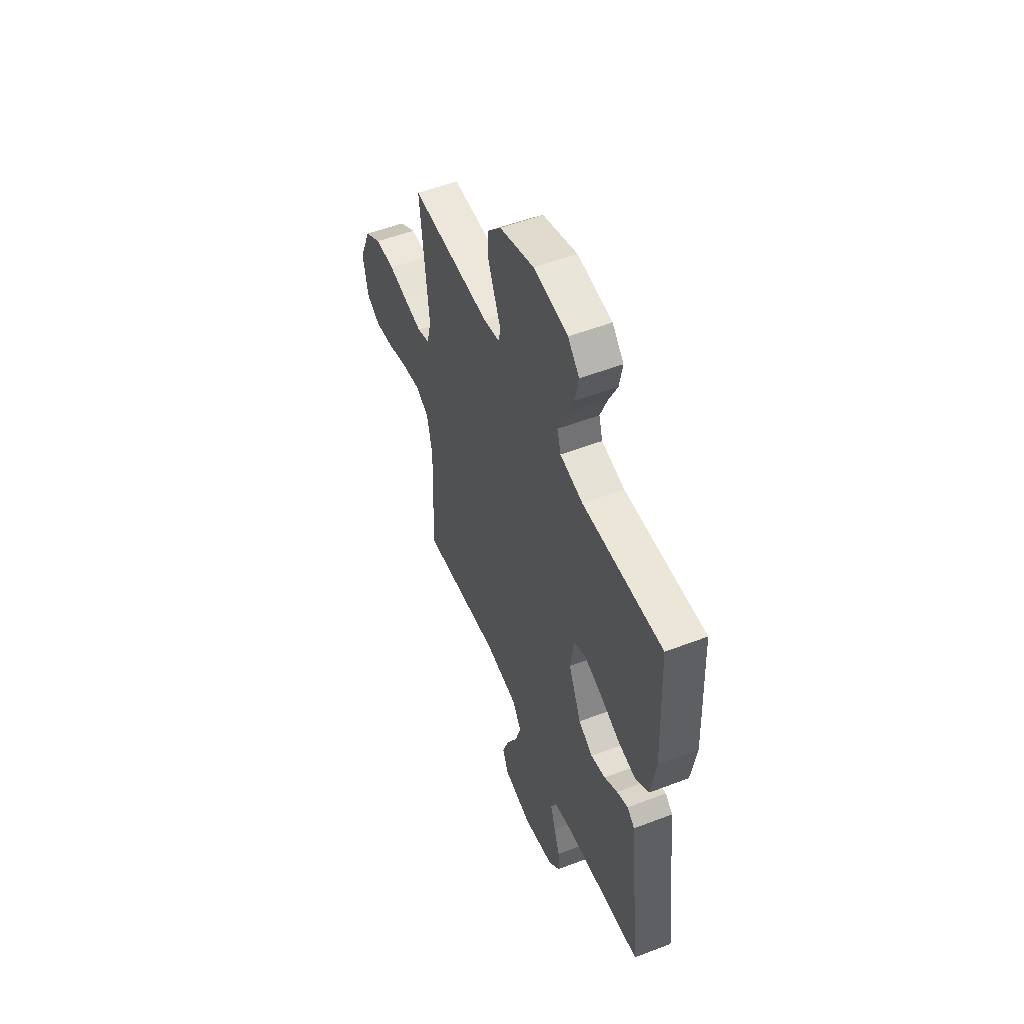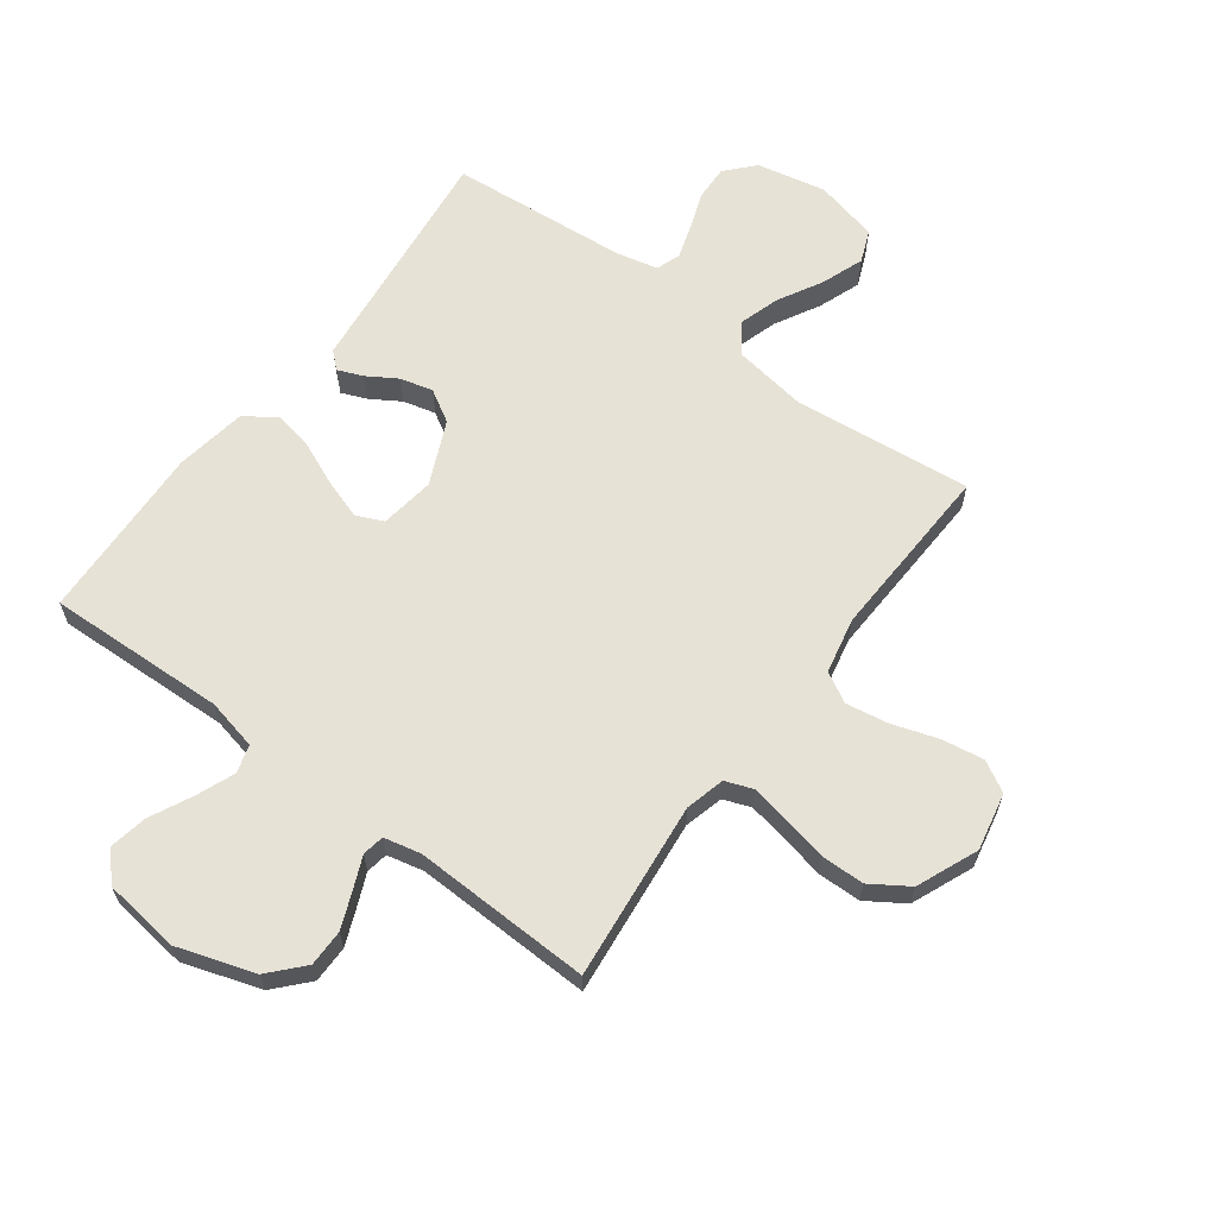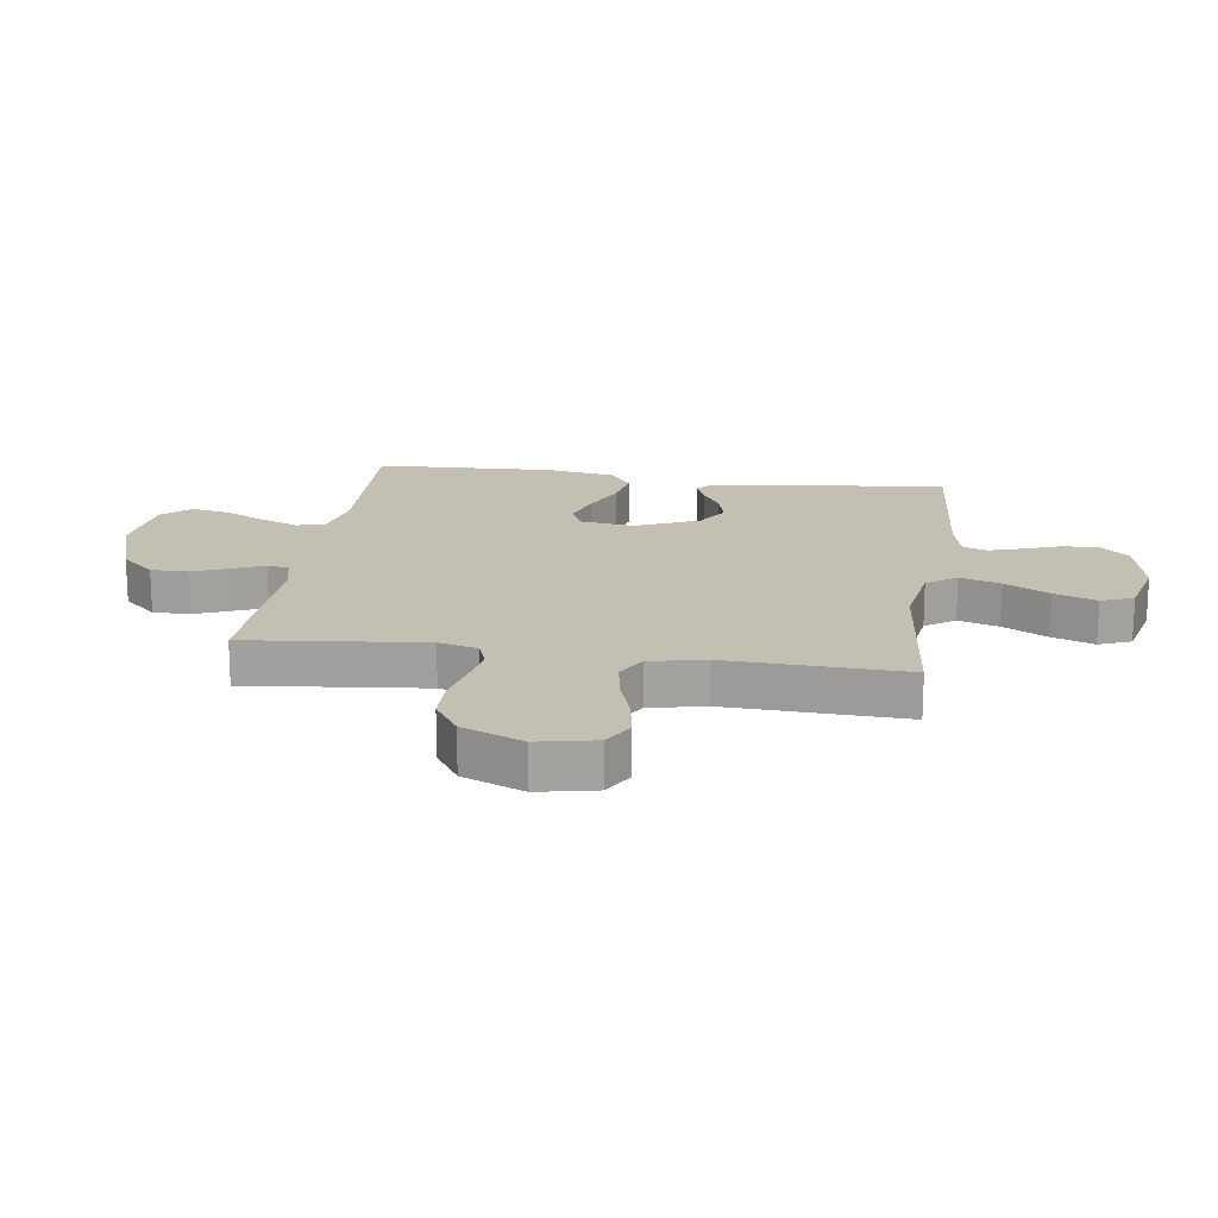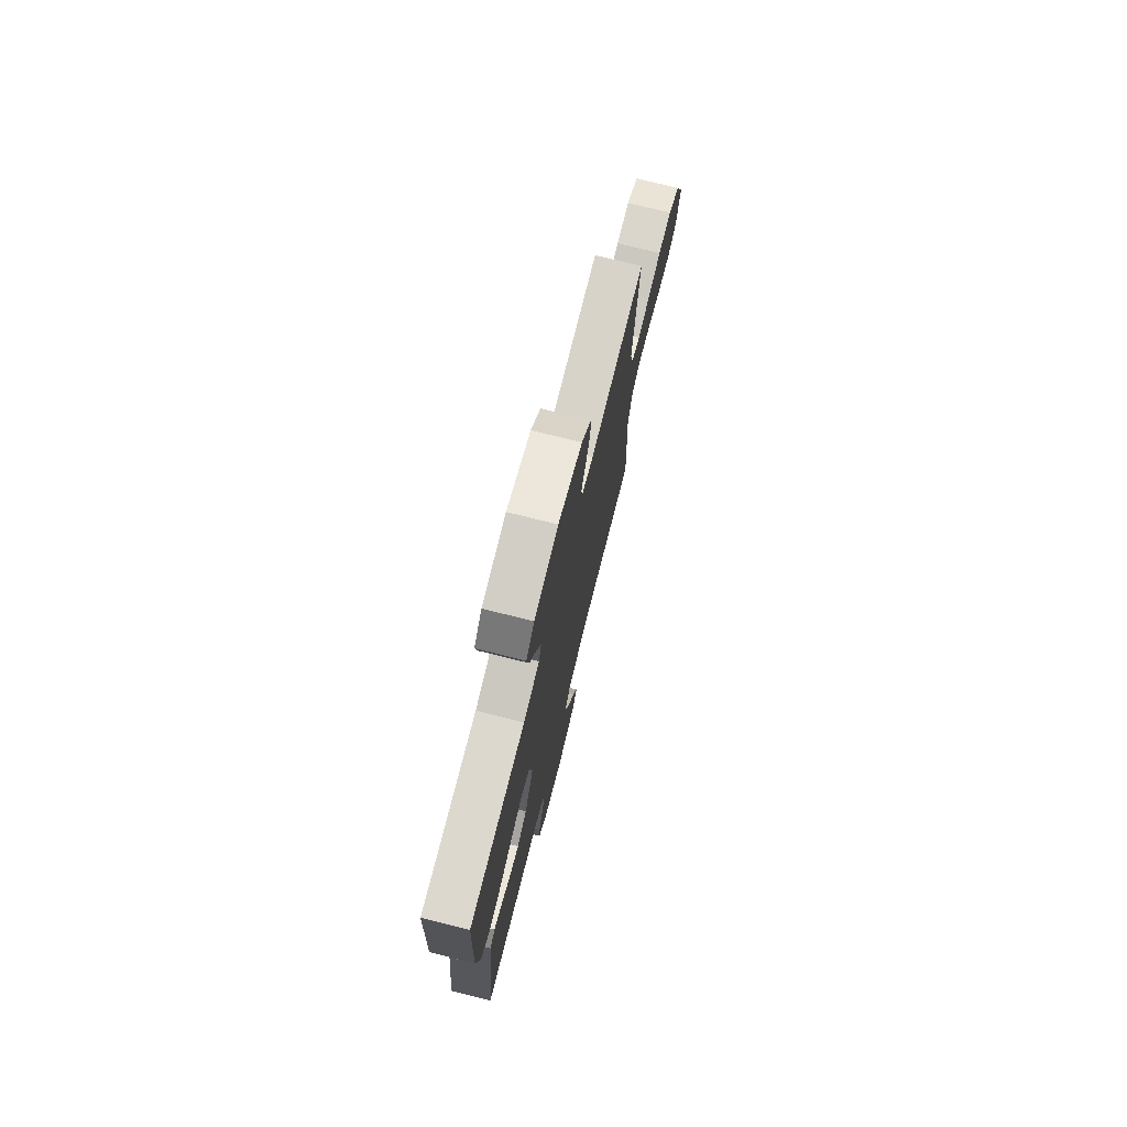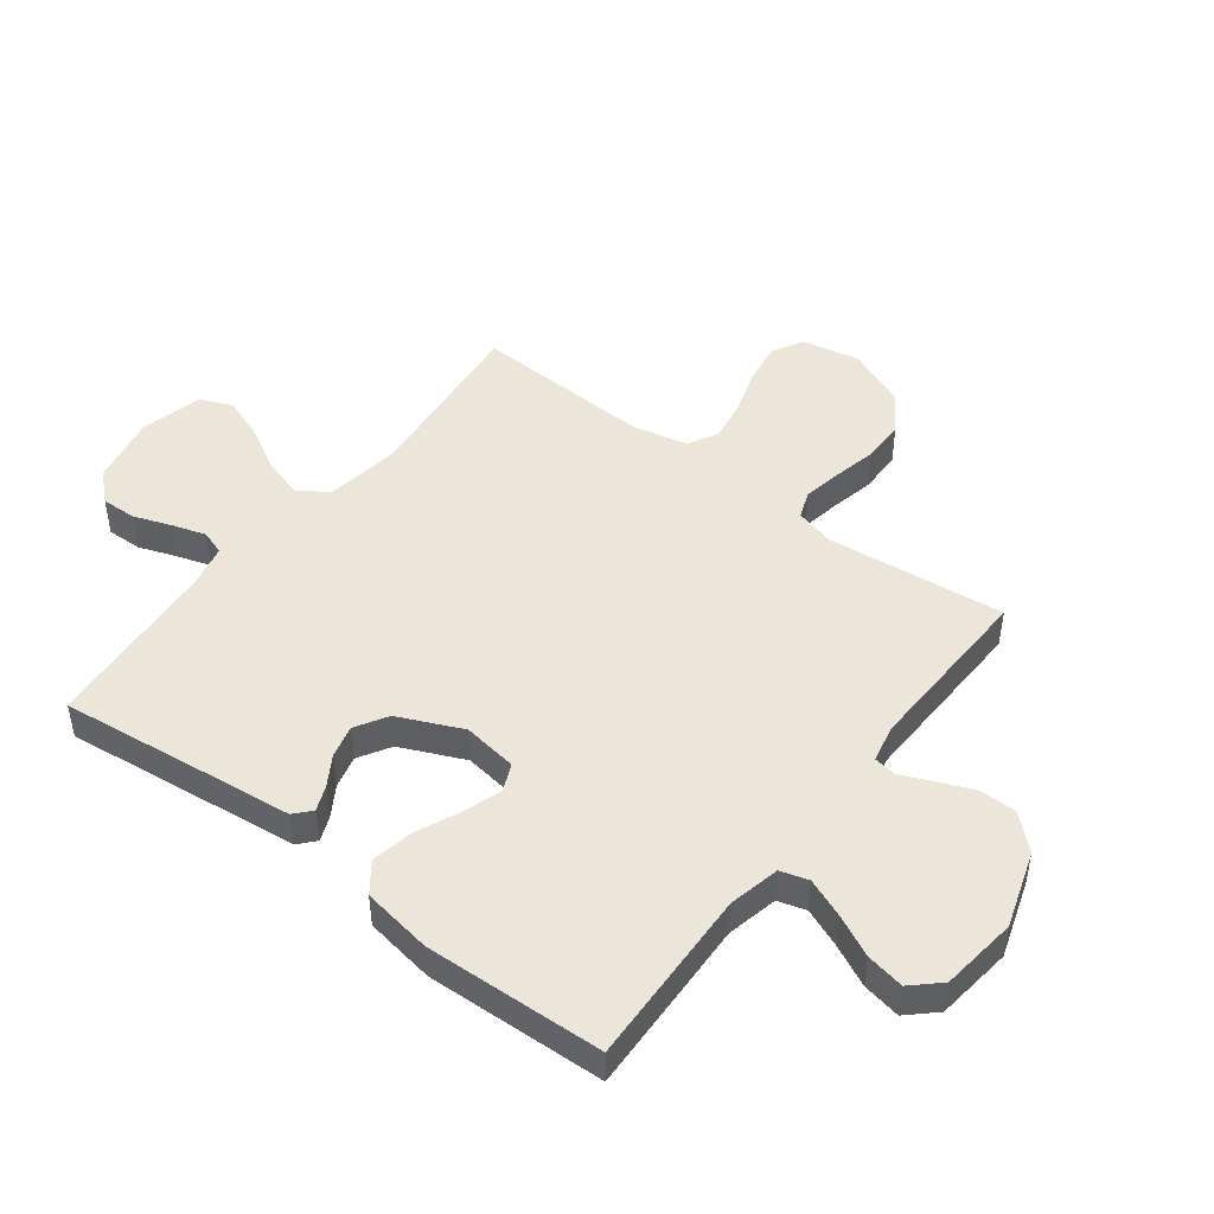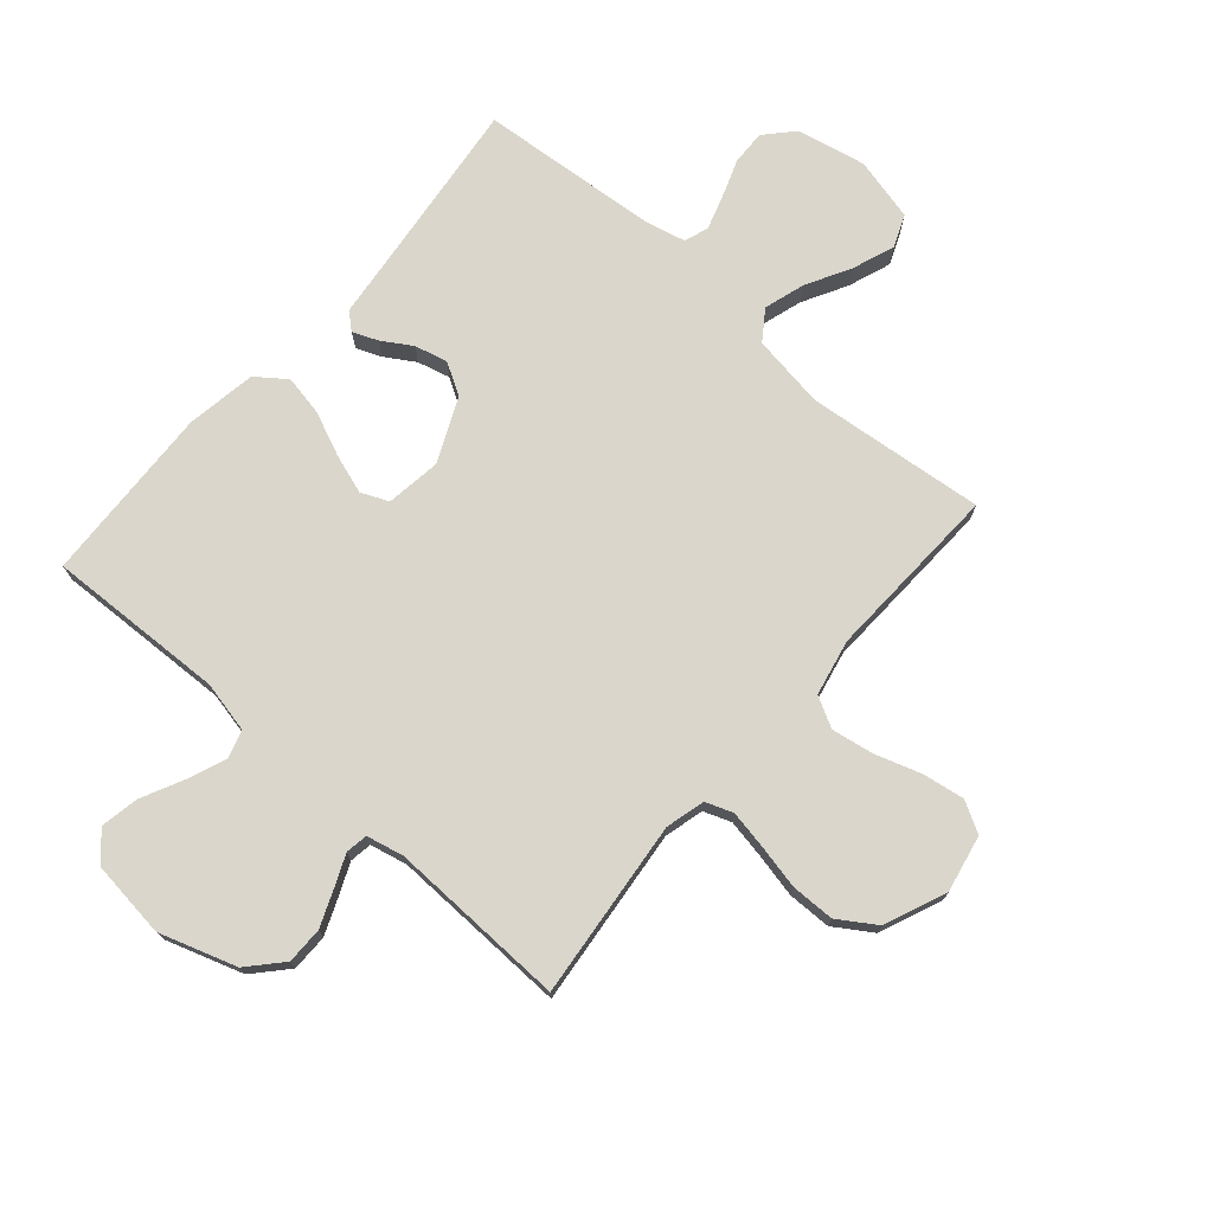
<metadata>
{"format":"obj","ext":"obj","renderer":"f3d","projection":"perspective","resolution":1024,"background":"white","views":[{"elev":53.3,"azim":-112.3,"up":"+Z"},{"elev":63.1,"azim":36.7,"up":"+Y"},{"elev":17.8,"azim":98.2,"up":"+Y"},{"elev":74.8,"azim":-76.0,"up":"+Z"},{"elev":46.9,"azim":-52.6,"up":"+Y"},{"elev":73.9,"azim":41.0,"up":"+Y"}]}
</metadata>
<code>
v -0.5 0.07 0.5
v -0.2 0.07 0.489
v -0.114 0.07 0.508
v -0.1 0.07 0.555
v -0.126 0.07 0.62
v -0.16 0.07 0.69
v -0.172 0.07 0.754
v -0.129 0.07 0.8
v 0 0.07 0.816
v 0.129 0.07 0.774
v 0.18 0.07 0.718
v 0.18 0.07 0.656
v 0.155 0.07 0.595
v 0.132 0.07 0.542
v 0.138 0.07 0.505
v 0.2 0.07 0.491
v 0.5 0.07 0.5
v 0.468 0.07 0.2
v 0.485 0.07 0.134
v 0.531 0.07 0.117
v 0.596 0.07 0.129
v 0.67 0.07 0.145
v 0.743 0.07 0.144
v 0.806 0.07 0.103
v 0.849 0.07 0
v 0.829 0.07 -0.097
v 0.777 0.07 -0.126
v 0.707 0.07 -0.115
v 0.63 0.07 -0.09
v 0.559 0.07 -0.078
v 0.508 0.07 -0.106
v 0.488 0.07 -0.2
v 0.5 0.07 -0.5
v 0.2 0.07 -0.469
v 0.076 0.07 -0.488
v 0.041 0.07 -0.538
v 0.062 0.07 -0.606
v 0.103 0.07 -0.681
v 0.129 0.07 -0.752
v 0.107 0.07 -0.806
v 0 0.07 -0.832
v -0.116 0.07 -0.808
v -0.159 0.07 -0.761
v -0.157 0.07 -0.702
v -0.134 0.07 -0.639
v -0.116 0.07 -0.582
v -0.13 0.07 -0.541
v -0.2 0.07 -0.525
v -0.5 0.07 -0.5
v -0.465 0.07 -0.2
v -0.454 0.07 -0.102
v -0.426 0.07 -0.077
v -0.384 0.07 -0.094
v -0.334 0.07 -0.125
v -0.279 0.07 -0.139
v -0.225 0.07 -0.107
v -0.177 0.07 0
v -0.19 0.07 0.092
v -0.236 0.07 0.112
v -0.302 0.07 0.09
v -0.376 0.07 0.058
v -0.444 0.07 0.045
v -0.494 0.07 0.082
v -0.513 0.07 0.2
v -0.5 0 0.5
v -0.2 0 0.489
v -0.114 0 0.508
v -0.1 0 0.555
v -0.126 0 0.62
v -0.16 0 0.69
v -0.172 0 0.754
v -0.129 0 0.8
v 0 0 0.816
v 0.129 0 0.774
v 0.18 0 0.718
v 0.18 0 0.656
v 0.155 0 0.595
v 0.132 0 0.542
v 0.138 0 0.505
v 0.2 0 0.491
v 0.5 0 0.5
v 0.468 0 0.2
v 0.485 0 0.134
v 0.531 0 0.117
v 0.596 0 0.129
v 0.67 0 0.145
v 0.743 0 0.144
v 0.806 0 0.103
v 0.849 0 0
v 0.829 0 -0.097
v 0.777 0 -0.126
v 0.707 0 -0.115
v 0.63 0 -0.09
v 0.559 0 -0.078
v 0.508 0 -0.106
v 0.488 0 -0.2
v 0.5 0 -0.5
v 0.2 0 -0.469
v 0.076 0 -0.488
v 0.041 0 -0.538
v 0.062 0 -0.606
v 0.103 0 -0.681
v 0.129 0 -0.752
v 0.107 0 -0.806
v 0 0 -0.832
v -0.116 0 -0.808
v -0.159 0 -0.761
v -0.157 0 -0.702
v -0.134 0 -0.639
v -0.116 0 -0.582
v -0.13 0 -0.541
v -0.2 0 -0.525
v -0.5 0 -0.5
v -0.465 0 -0.2
v -0.454 0 -0.102
v -0.426 0 -0.077
v -0.384 0 -0.094
v -0.334 0 -0.125
v -0.279 0 -0.139
v -0.225 0 -0.107
v -0.177 0 0
v -0.19 0 0.092
v -0.236 0 0.112
v -0.302 0 0.09
v -0.376 0 0.058
v -0.444 0 0.045
v -0.494 0 0.082
v -0.513 0 0.2
f 64 1 2
f 63 64 2
f 62 63 2
f 61 62 2
f 60 61 2
f 59 60 2 3
f 58 59 3
f 57 58 3 4
f 52 53 54
f 51 52 54
f 50 51 54
f 50 54 55
f 49 50 55
f 48 49 55
f 47 48 55 56
f 43 44 45
f 42 43 45
f 41 42 45
f 40 41 45
f 39 40 45
f 38 39 45
f 37 38 45
f 36 37 45 46
f 47 56 57
f 46 47 57
f 36 46 57
f 35 36 57
f 27 28 29
f 26 27 29
f 25 26 29
f 24 25 29
f 23 24 29
f 22 23 29
f 21 22 29
f 20 21 29 30
f 19 20 30 31
f 16 17 18
f 19 31 32
f 18 19 32
f 16 18 32
f 15 16 32
f 12 13 14
f 11 12 14
f 10 11 14
f 9 10 14
f 8 9 14
f 7 8 14
f 6 7 14
f 5 6 14
f 4 5 14 15
f 4 15 32
f 57 4 32
f 35 57 32
f 34 35 32
f 32 33 34
f 66 65 128
f 66 128 127
f 66 127 126
f 66 126 125
f 66 125 124
f 67 66 124 123
f 67 123 122
f 68 67 122 121
f 118 117 116
f 118 116 115
f 118 115 114
f 119 118 114
f 119 114 113
f 119 113 112
f 120 119 112 111
f 109 108 107
f 109 107 106
f 109 106 105
f 109 105 104
f 109 104 103
f 109 103 102
f 109 102 101
f 110 109 101 100
f 121 120 111
f 121 111 110
f 121 110 100
f 121 100 99
f 93 92 91
f 93 91 90
f 93 90 89
f 93 89 88
f 93 88 87
f 93 87 86
f 93 86 85
f 94 93 85 84
f 95 94 84 83
f 82 81 80
f 96 95 83
f 96 83 82
f 96 82 80
f 96 80 79
f 78 77 76
f 78 76 75
f 78 75 74
f 78 74 73
f 78 73 72
f 78 72 71
f 78 71 70
f 78 70 69
f 79 78 69 68
f 96 79 68
f 96 68 121
f 96 121 99
f 96 99 98
f 98 97 96
f 1 65 66 2
f 2 66 67 3
f 3 67 68 4
f 4 68 69 5
f 5 69 70 6
f 6 70 71 7
f 7 71 72 8
f 8 72 73 9
f 9 73 74 10
f 10 74 75 11
f 11 75 76 12
f 12 76 77 13
f 13 77 78 14
f 14 78 79 15
f 15 79 80 16
f 16 80 81 17
f 17 81 82 18
f 18 82 83 19
f 19 83 84 20
f 20 84 85 21
f 21 85 86 22
f 22 86 87 23
f 23 87 88 24
f 24 88 89 25
f 25 89 90 26
f 26 90 91 27
f 27 91 92 28
f 28 92 93 29
f 29 93 94 30
f 30 94 95 31
f 31 95 96 32
f 32 96 97 33
f 33 97 98 34
f 34 98 99 35
f 35 99 100 36
f 36 100 101 37
f 37 101 102 38
f 38 102 103 39
f 39 103 104 40
f 40 104 105 41
f 41 105 106 42
f 42 106 107 43
f 43 107 108 44
f 44 108 109 45
f 45 109 110 46
f 46 110 111 47
f 47 111 112 48
f 48 112 113 49
f 49 113 114 50
f 50 114 115 51
f 51 115 116 52
f 52 116 117 53
f 53 117 118 54
f 54 118 119 55
f 55 119 120 56
f 56 120 121 57
f 57 121 122 58
f 58 122 123 59
f 59 123 124 60
f 60 124 125 61
f 61 125 126 62
f 62 126 127 63
f 63 127 128 64
f 64 128 65 1

</code>
